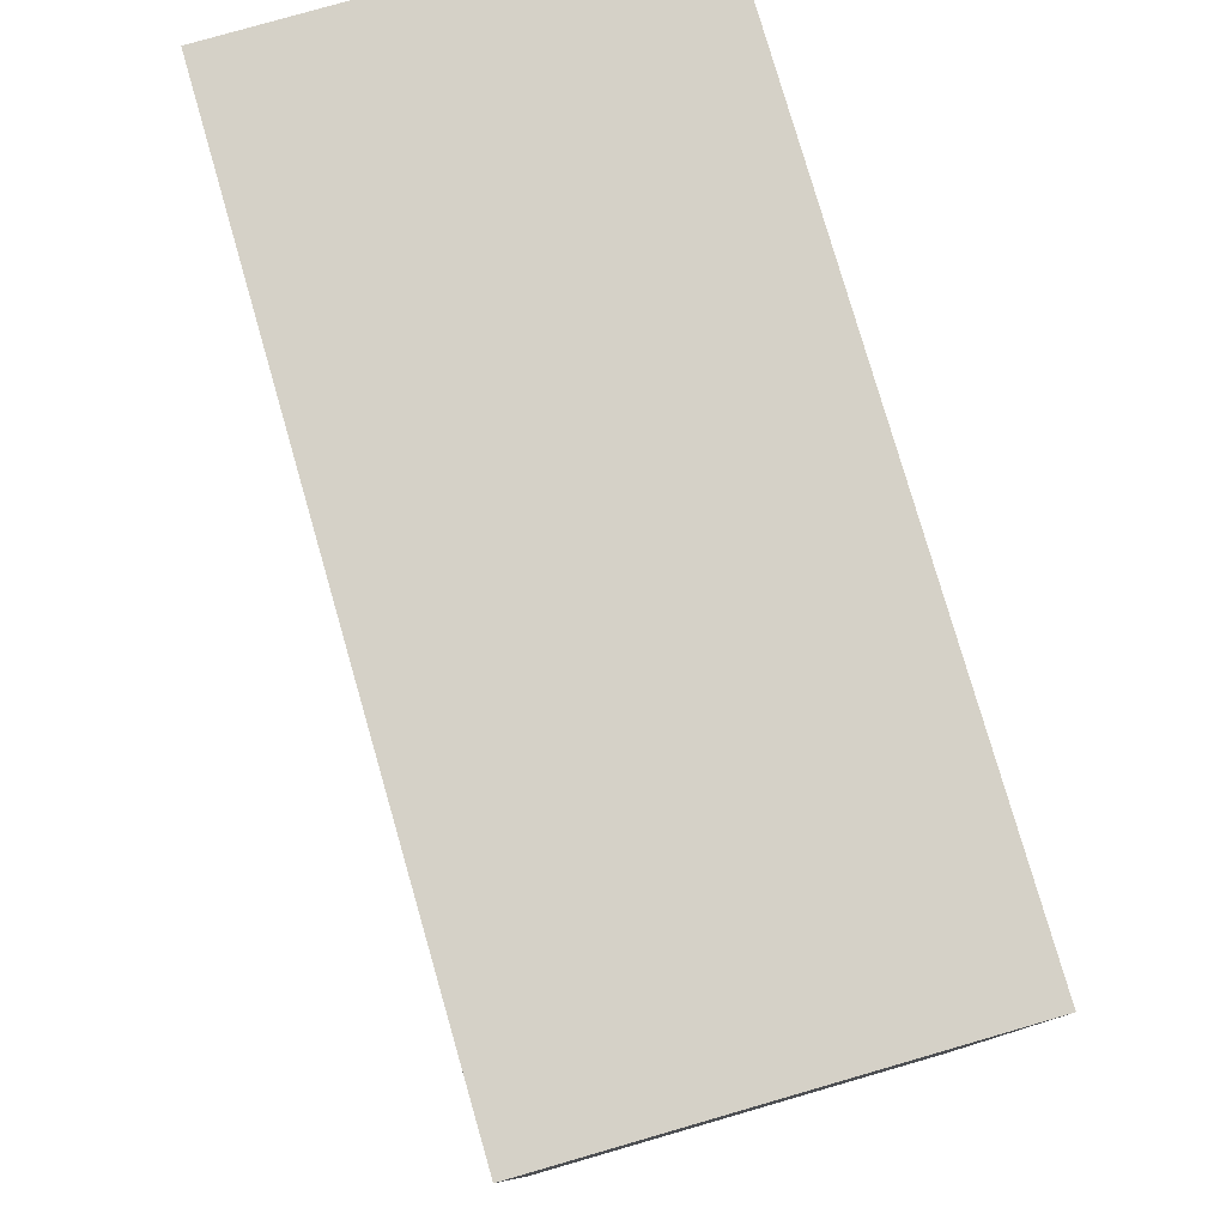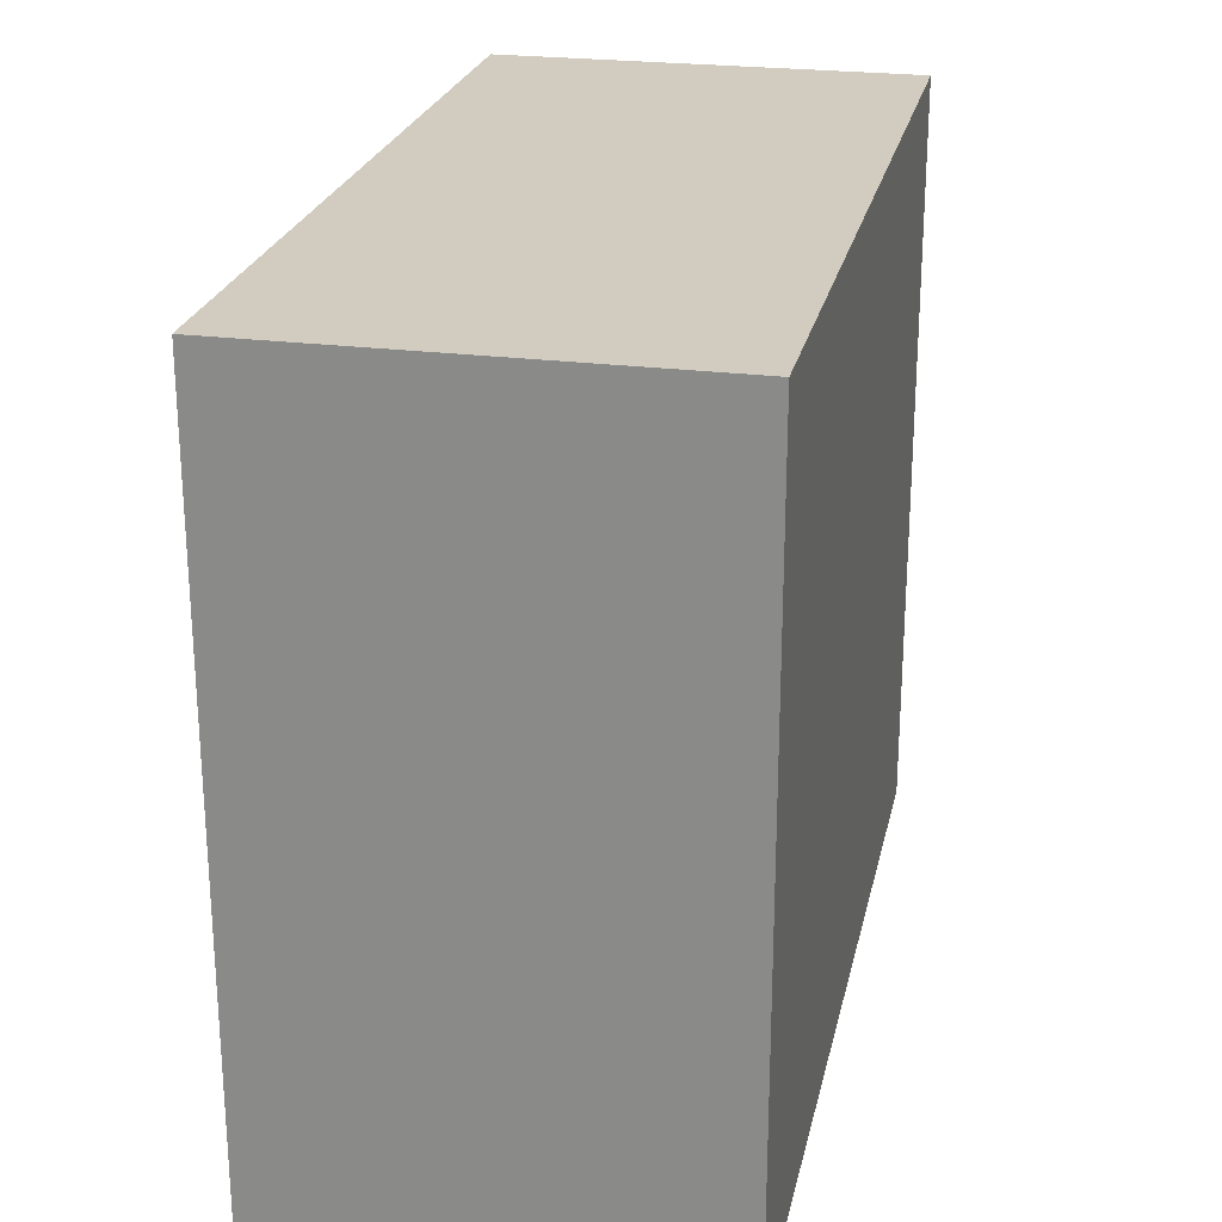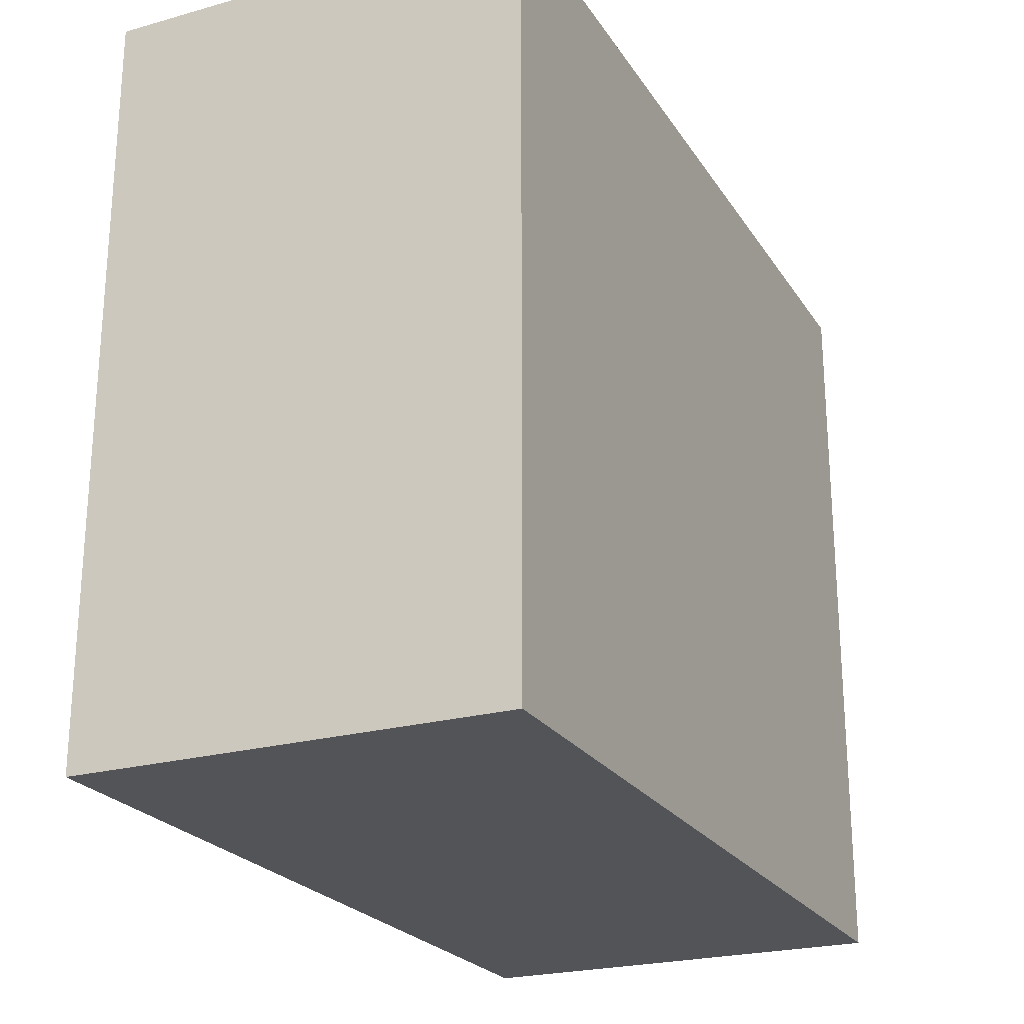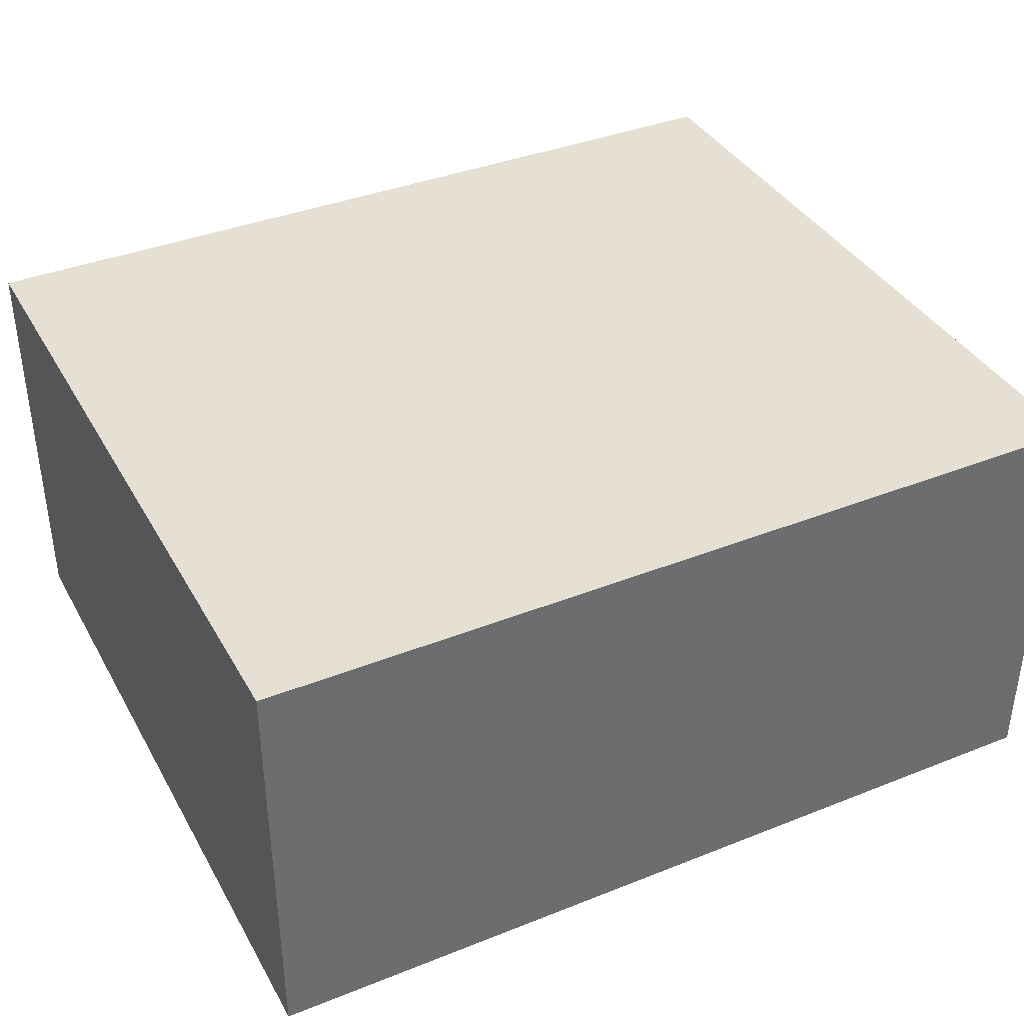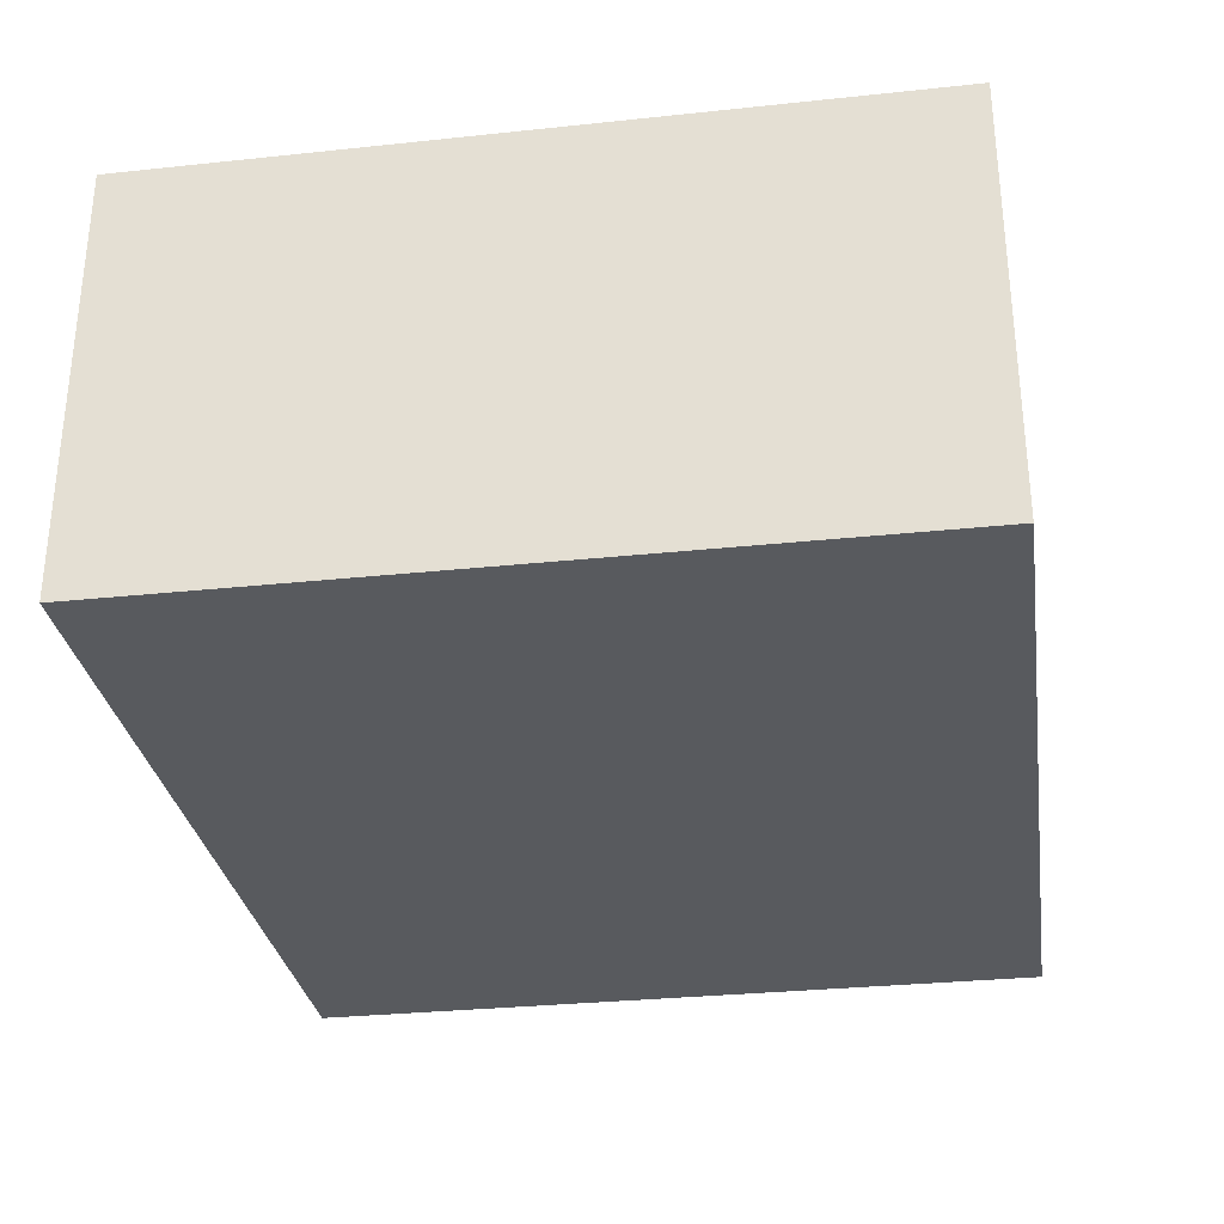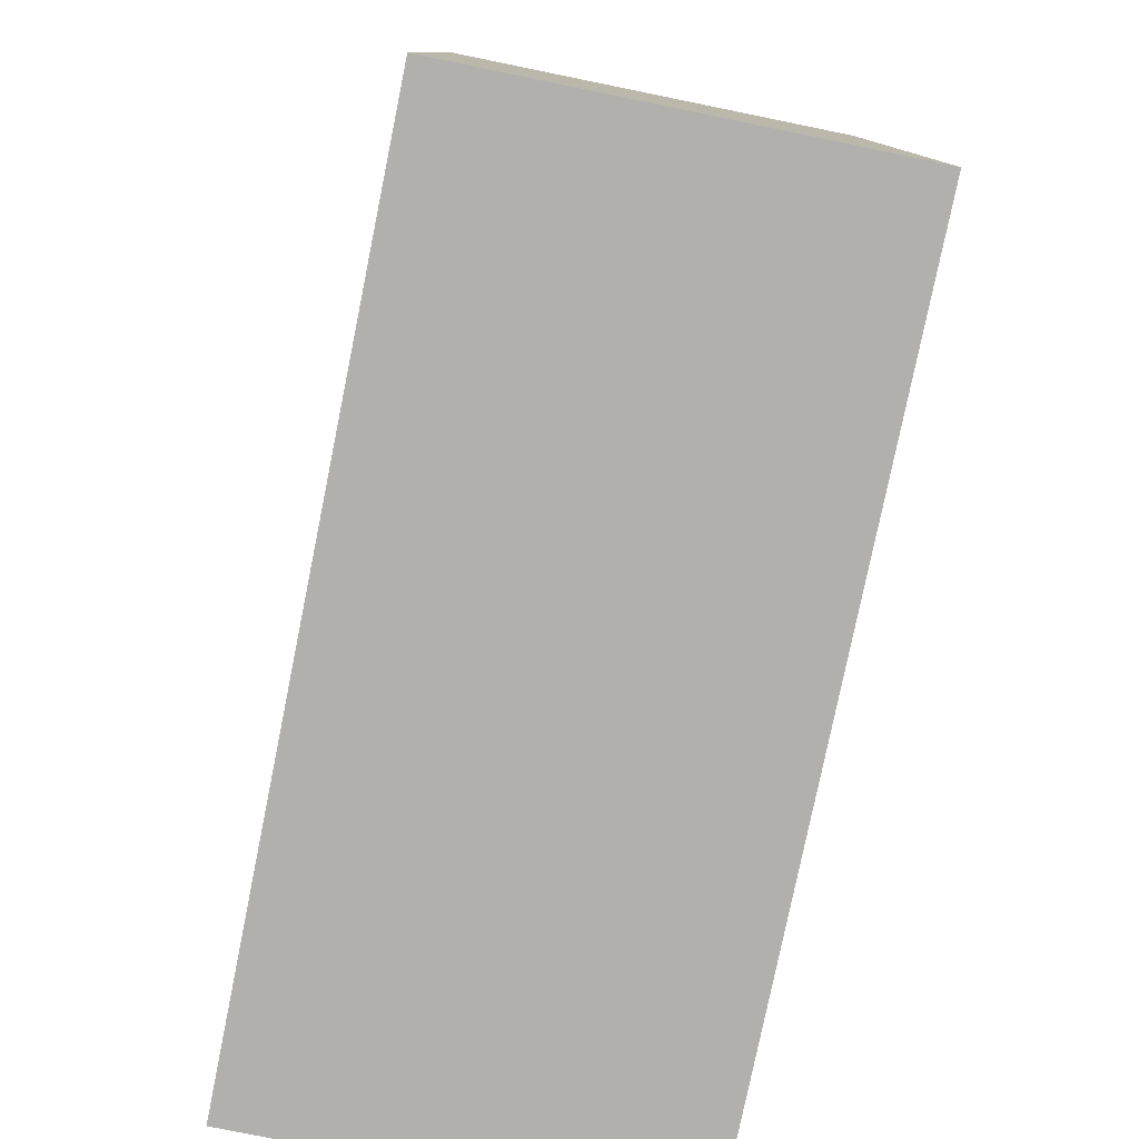
<metadata>
{"format":"obj","ext":"obj","renderer":"f3d","projection":"perspective","resolution":1024,"background":"white","views":[{"elev":78.8,"azim":-106.1,"up":"+Z"},{"elev":24.1,"azim":-77.9,"up":"+Z"},{"elev":-23.6,"azim":115.0,"up":"+Z"},{"elev":38.2,"azim":153.3,"up":"+Y"},{"elev":-30.5,"azim":98.7,"up":"+Y"},{"elev":-78.6,"azim":78.5,"up":"+Z"}]}
</metadata>
<code>
v 16.1 0 -111
v 16.1 19.77 -111
v 56.72 0 -111
v 56.72 19.77 -111
v 56.72 0 -111
v 56.72 19.77 -111
v 56.72 0 -146.2
v 56.72 19.77 -146.2
v 56.72 0 -146.2
v 56.72 19.77 -146.2
v 16.1 0 -146.2
v 16.1 19.77 -146.2
v 16.1 0 -146.2
v 16.1 19.77 -146.2
v 16.1 0 -111
v 16.1 19.77 -111
v 16.1 0 -111
v 56.72 0 -111
v 56.72 0 -146.2
v 16.1 0 -146.2
v 16.1 19.77 -111
v 56.72 19.77 -111
v 56.72 19.77 -146.2
v 16.1 19.77 -146.2
f 1 3 4 2
f 5 7 8 6
f 9 11 12 10
f 13 15 16 14
f 18 17 20
f 20 19 18
f 22 24 21
f 24 22 23

</code>
